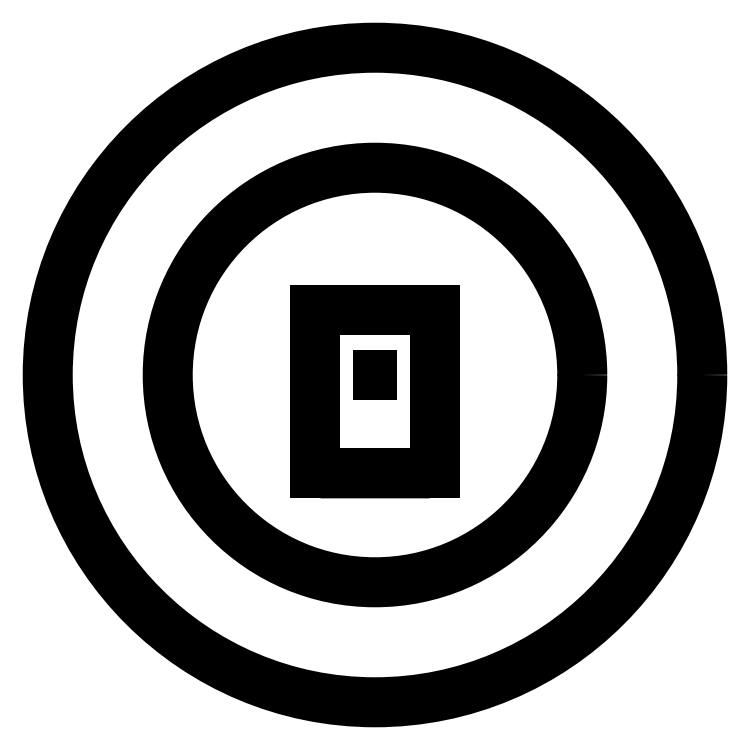
<metadata>
{"format":"dxf","ext":"dxf","renderer":"ezdxf+matplotlib","layout":"modelspace","background":"white","min_lineweight":24,"dpi":150}
</metadata>
<code>
0
SECTION
2
ENTITIES
0
3DSOLID
8
0
347
7A
290
     1
2
{2374f23d-ef54-e84c-b045-aa503199f708}
350
0
0
POINT
8
nabe v3_Sketch1
10
0
20
0
30
0
0
POINT
8
nabe v3_Sketch1
10
0
20
0
30
0
0
POINT
8
nabe v3_Sketch1
10
0
20
0
30
0
0
POINT
8
nabe v3_Sketch1
10
0
20
-9.5
30
0
0
LINE
8
nabe v3_Sketch1
10
-2.75
20
-4.5
30
0
11
-2.75
21
3
31
0
0
CIRCLE
8
nabe v3_Sketch1
10
0
20
0
30
0
40
9.5
0
CIRCLE
8
nabe v3_Sketch1
10
0
20
0
30
0
40
15
0
LINE
8
nabe v3_Sketch1
10
-2.75
20
3
30
0
11
2.75
21
3
31
0
0
LINE
8
nabe v3_Sketch1
10
2.75
20
3
30
0
11
2.75
21
-4.5
31
0
0
LINE
8
nabe v3_Sketch1
10
2.75
20
-4.5
30
0
11
-2.75
21
-4.5
31
0
0
POINT
8
nabe v3_Sketch2
10
0
20
-4.5
30
0
0
LINE
8
nabe v3_Sketch2
10
-2.75
20
-4.5
30
21
11
2.75
21
-4.5
31
21
0
LINE
8
nabe v3_Sketch2
10
2.75
20
-4.5
30
21
11
2.75
21
-4.5
31
3
0
LINE
8
nabe v3_Sketch2
10
2.75
20
-4.5
30
3
11
-2.75
21
-4.5
31
3
0
LINE
8
nabe v3_Sketch2
10
-2.75
20
-4.5
30
3
11
-2.75
21
-4.5
31
21
0
POINT
8
nabe v3_Sketch3
10
0
20
-4.5
30
0
0
CIRCLE
8
nabe v3_Sketch3
10
0
20
17.5
30
-4.5
40
2.5
210
0
220
1
230
0
0
POINT
8
nabe v3_Sketch4
10
0
20
0
30
0
0
CIRCLE
8
nabe v3_Sketch4
10
0
20
2.8
30
0
40
1
210
0
220
1
230
0
0
ENDSEC
0
EOF

</code>
